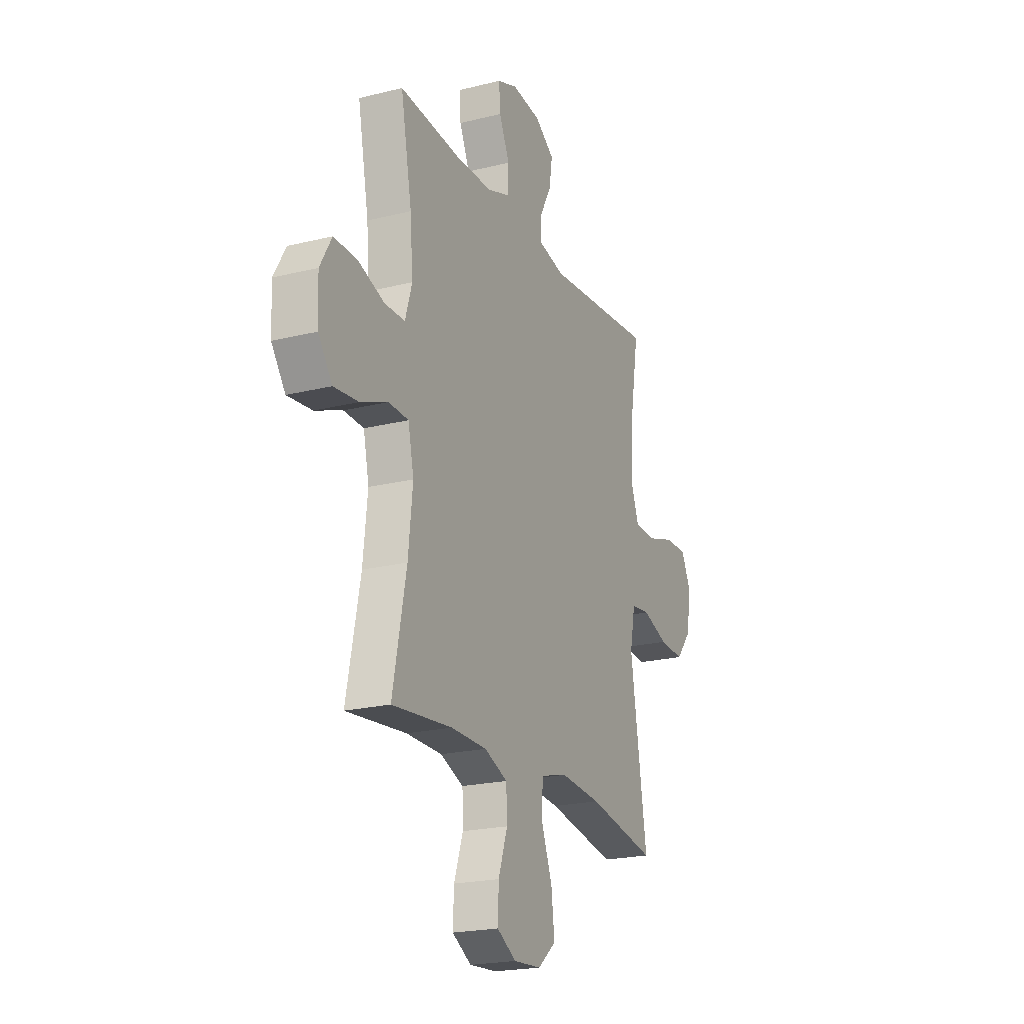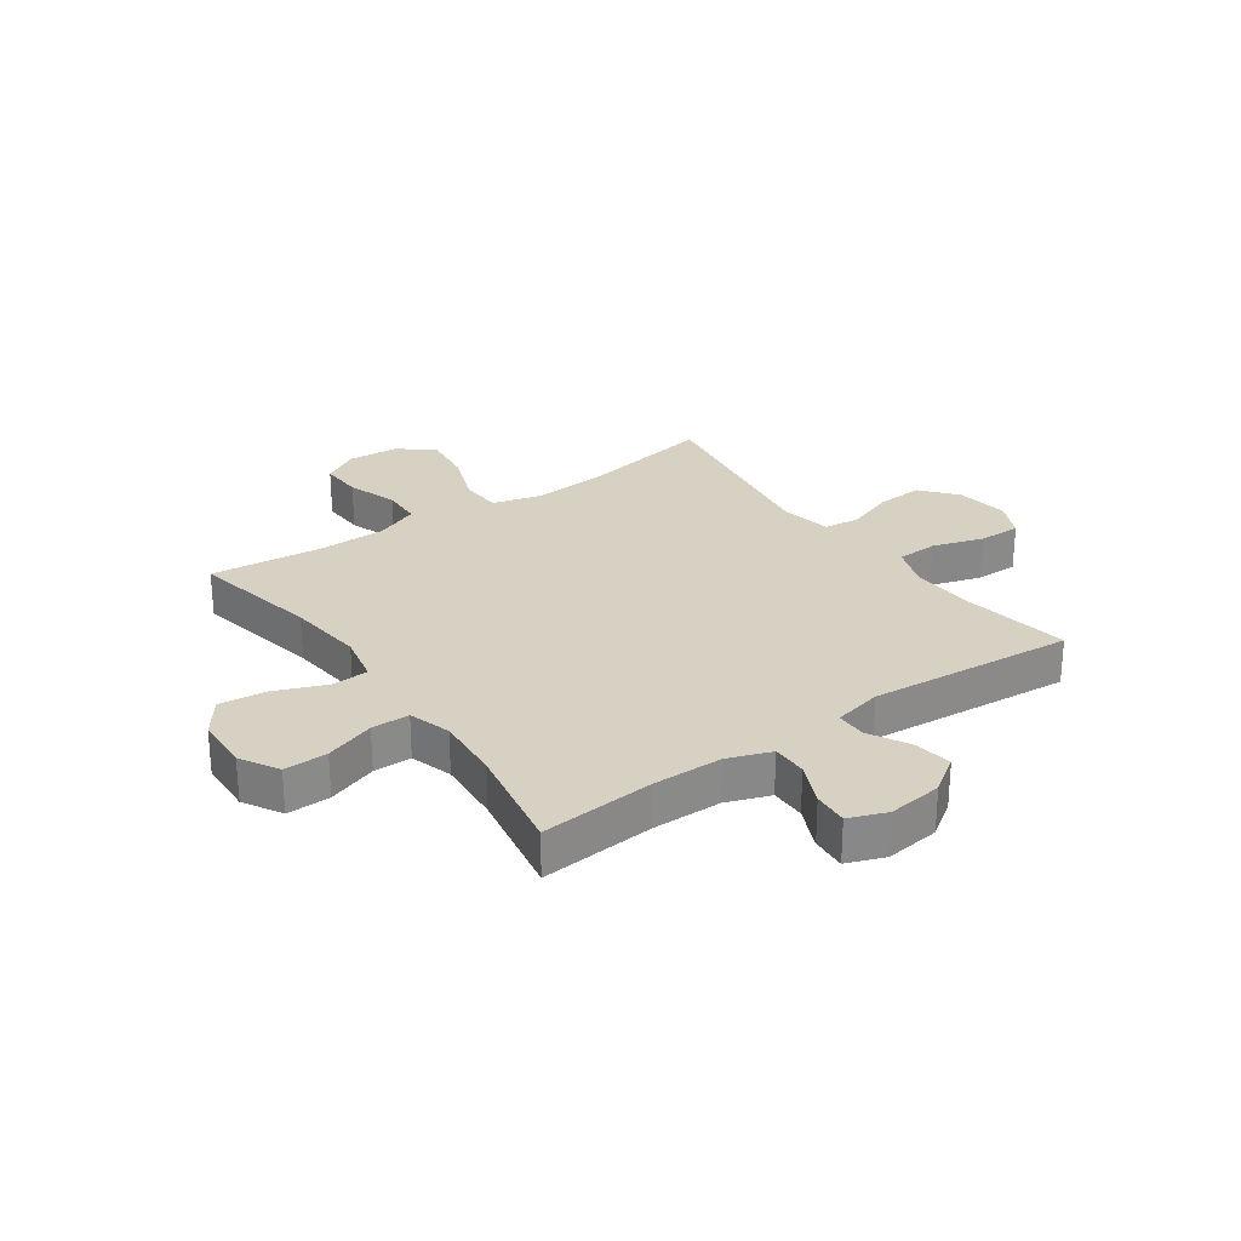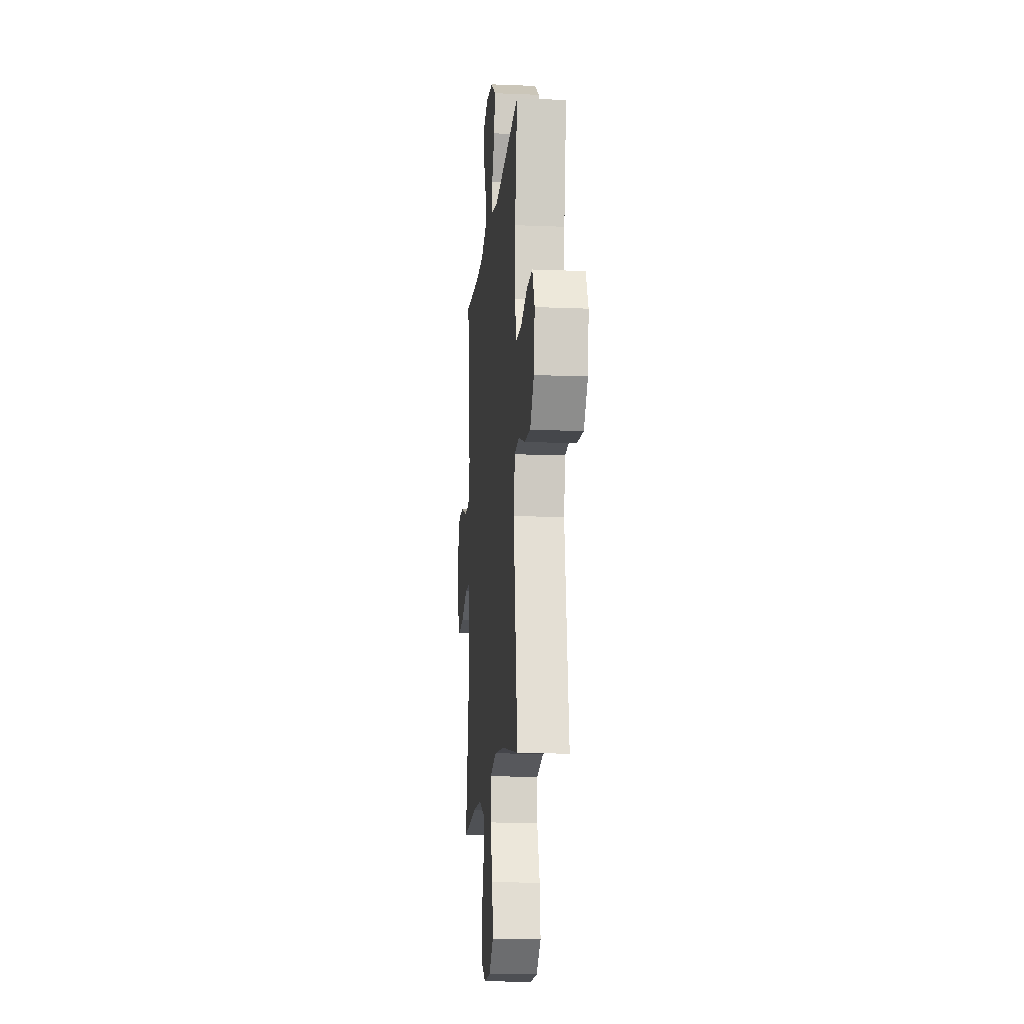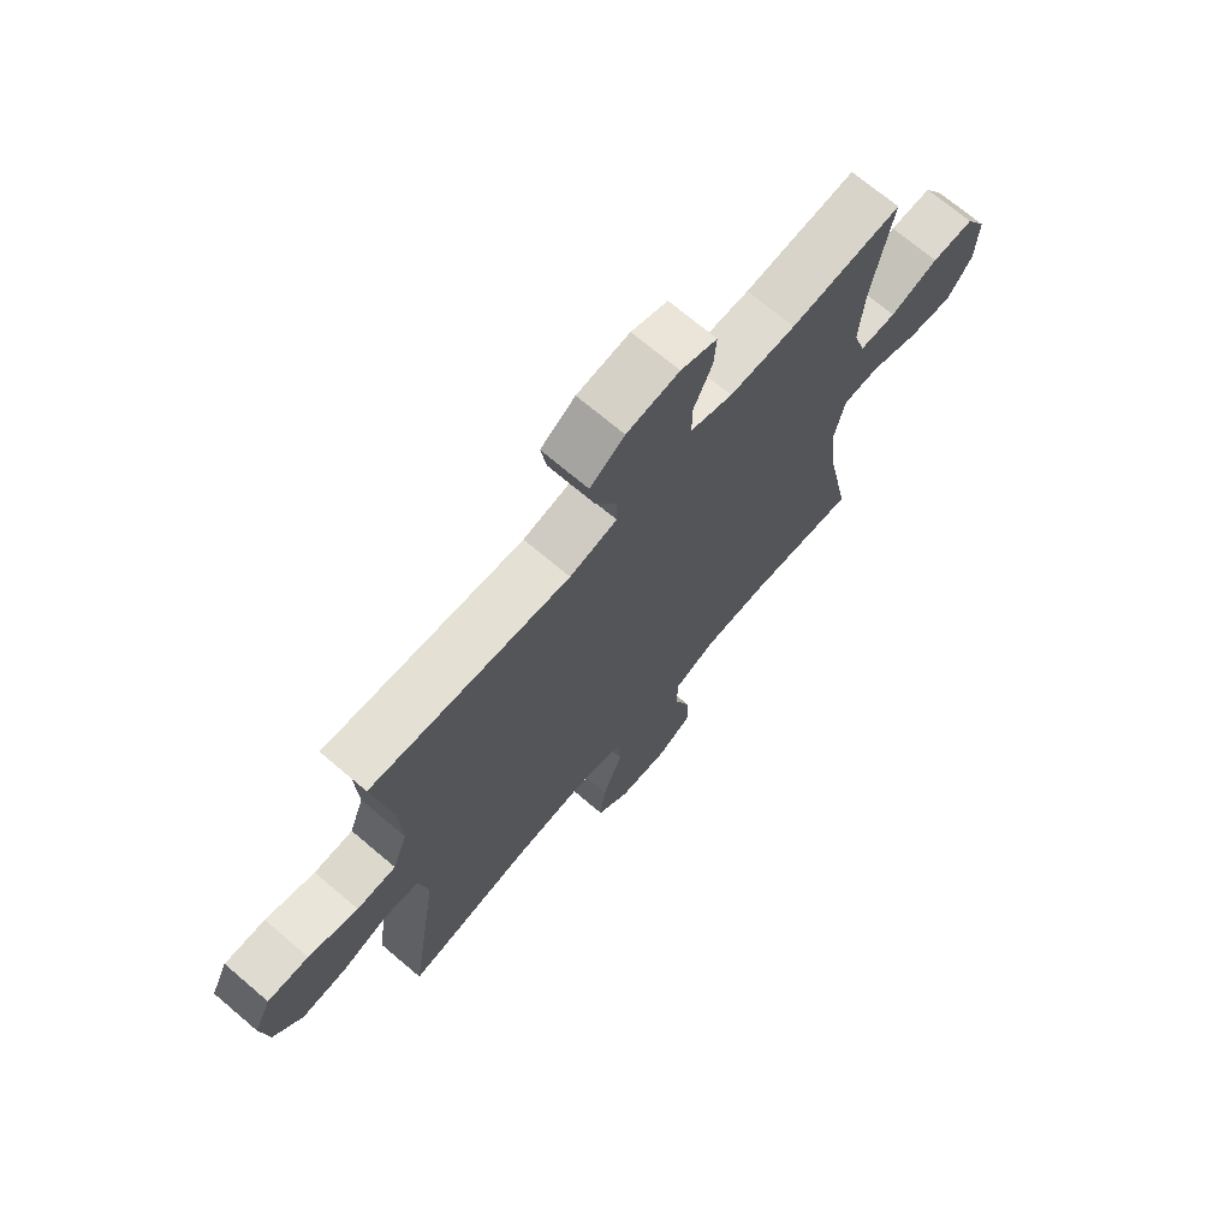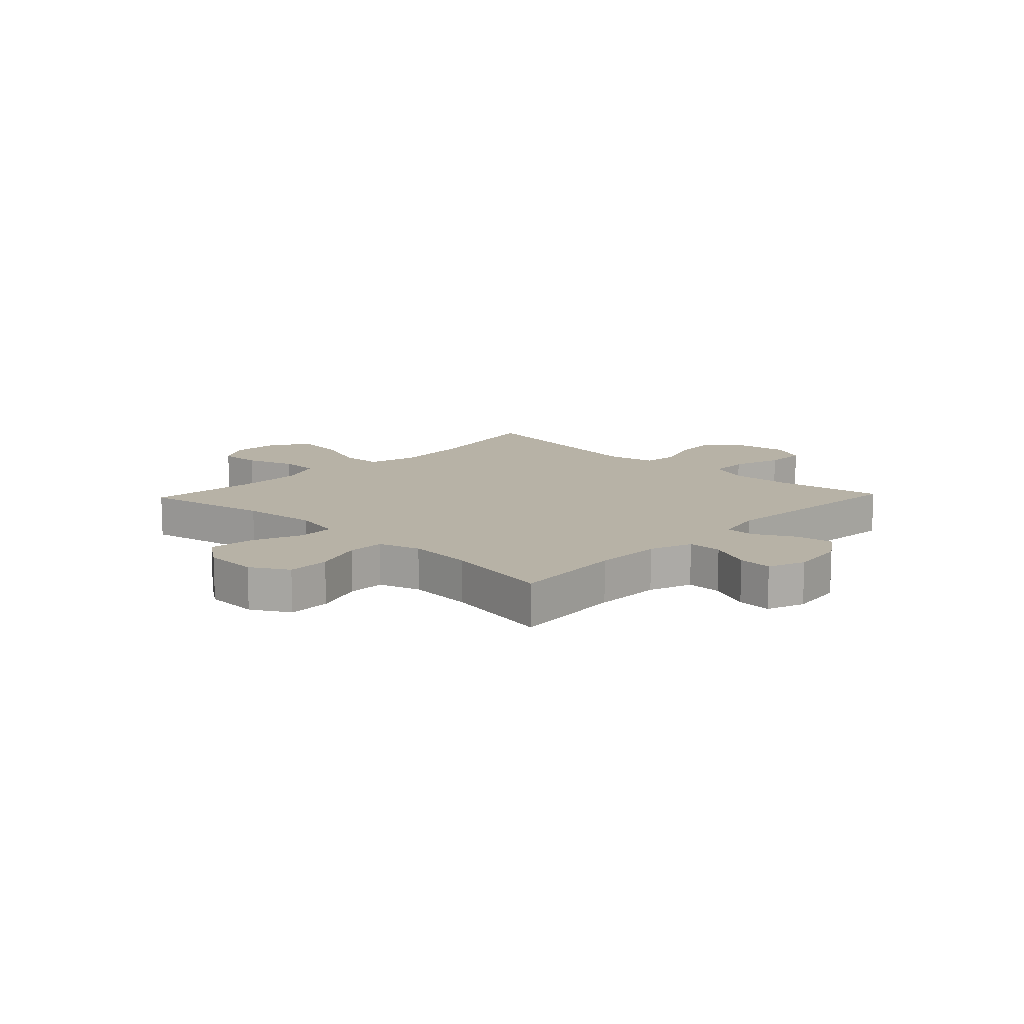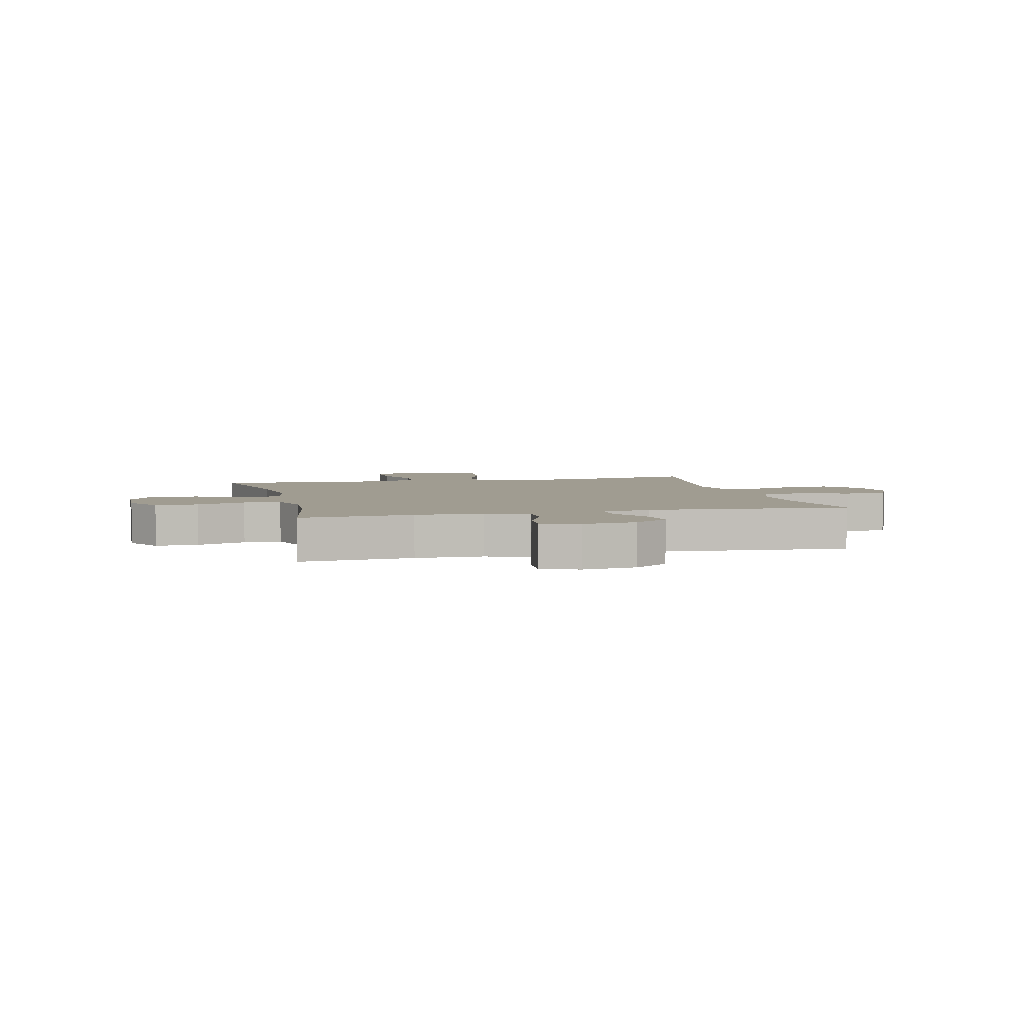
<metadata>
{"format":"obj","ext":"obj","renderer":"f3d","projection":"perspective","resolution":1024,"background":"white","views":[{"elev":-21.2,"azim":-66.0,"up":"+Z"},{"elev":27.1,"azim":-35.2,"up":"+Y"},{"elev":-14.0,"azim":84.8,"up":"+Z"},{"elev":70.7,"azim":130.3,"up":"+Z"},{"elev":12.3,"azim":-46.4,"up":"+Y"},{"elev":4.3,"azim":-13.9,"up":"+Y"}]}
</metadata>
<code>
o path500_path500.001
v -0.4616 0.0375 0.3017
v -0.4523 0.0375 0.1838
v -0.4751 0.0375 0.1084
v -0.5429 0.0375 0.1076
v -0.6321 0.0375 0.1387
v -0.7099 0.0375 0.1403
v -0.7491 0.0375 0.07155
v -0.745 0.0375 -0.02609
v -0.6984 0.0375 -0.09069
v -0.6155 0.0375 -0.08182
v -0.5241 0.0375 -0.04514
v -0.4571 0.0375 -0.04785
v -0.4382 0.0375 -0.1362
v -0.4529 0.0375 -0.2729
v -0.4987 0.0375 -0.502
v -0.297 0.0375 -0.4821
v -0.1766 0.0375 -0.4837
v -0.09865 0.0375 -0.5151
v -0.09587 0.0375 -0.5864
v -0.1263 0.0375 -0.6753
v -0.1294 0.0375 -0.7513
v -0.06475 0.0375 -0.7888
v 0.02776 0.0375 -0.7827
v 0.08807 0.0375 -0.7324
v 0.07722 0.0375 -0.6435
v 0.04049 0.0375 -0.5449
v 0.04423 0.0375 -0.4713
v 0.134 0.0375 -0.4476
v 0.272 0.0375 -0.4593
v 0.503 0.0375 -0.502
v 0.4476 0.0375 -0.1409
v 0.4655 0.0375 -0.05096
v 0.5281 0.0375 -0.04313
v 0.6152 0.0375 -0.07372
v 0.6976 0.0375 -0.07905
v 0.7502 0.0375 -0.01579
v 0.7636 0.0375 0.078
v 0.732 0.0375 0.1439
v 0.6565 0.0375 0.1431
v 0.5653 0.0375 0.1146
v 0.4933 0.0375 0.1173
v 0.4659 0.0375 0.1917
v 0.4712 0.0375 0.3069
v 0.503 0.0375 0.4999
v 0.1365 0.0375 0.4686
v 0.04906 0.0375 0.4881
v 0.04844 0.0375 0.5423
v 0.08759 0.0375 0.615
v 0.09821 0.0375 0.6834
v 0.03395 0.0375 0.7277
v -0.06368 0.0375 0.7397
v -0.1313 0.0375 0.7143
v -0.1265 0.0375 0.6517
v -0.09207 0.0375 0.5749
v -0.09165 0.0375 0.512
v -0.1696 0.0375 0.4841
v -0.2922 0.0375 0.4826
v -0.4987 0.0375 0.4999
v -0.4616 -0.0375 0.3017
v -0.4523 -0.0375 0.1838
v -0.4751 -0.0375 0.1084
v -0.5429 -0.0375 0.1076
v -0.6321 -0.0375 0.1387
v -0.7099 -0.0375 0.1403
v -0.7491 -0.0375 0.07155
v -0.745 -0.0375 -0.02609
v -0.6984 -0.0375 -0.09069
v -0.6155 -0.0375 -0.08182
v -0.5241 -0.0375 -0.04514
v -0.4571 -0.0375 -0.04785
v -0.4382 -0.0375 -0.1362
v -0.4529 -0.0375 -0.2729
v -0.4987 -0.0375 -0.502
v -0.297 -0.0375 -0.4821
v -0.1766 -0.0375 -0.4837
v -0.09865 -0.0375 -0.5151
v -0.09587 -0.0375 -0.5864
v -0.1263 -0.0375 -0.6753
v -0.1294 -0.0375 -0.7513
v -0.06475 -0.0375 -0.7888
v 0.02776 -0.0375 -0.7827
v 0.08807 -0.0375 -0.7324
v 0.07722 -0.0375 -0.6435
v 0.04049 -0.0375 -0.5449
v 0.04423 -0.0375 -0.4713
v 0.134 -0.0375 -0.4476
v 0.272 -0.0375 -0.4593
v 0.503 -0.0375 -0.502
v 0.4476 -0.0375 -0.1409
v 0.4655 -0.0375 -0.05096
v 0.5281 -0.0375 -0.04313
v 0.6152 -0.0375 -0.07372
v 0.6976 -0.0375 -0.07905
v 0.7502 -0.0375 -0.01579
v 0.7636 -0.0375 0.078
v 0.732 -0.0375 0.1439
v 0.6565 -0.0375 0.1431
v 0.5653 -0.0375 0.1146
v 0.4933 -0.0375 0.1173
v 0.4659 -0.0375 0.1917
v 0.4712 -0.0375 0.3069
v 0.503 -0.0375 0.4999
v 0.1365 -0.0375 0.4686
v 0.04906 -0.0375 0.4881
v 0.04844 -0.0375 0.5423
v 0.08759 -0.0375 0.615
v 0.09821 -0.0375 0.6834
v 0.03395 -0.0375 0.7277
v -0.06368 -0.0375 0.7397
v -0.1313 -0.0375 0.7143
v -0.1265 -0.0375 0.6517
v -0.09207 -0.0375 0.5749
v -0.09165 -0.0375 0.512
v -0.1696 -0.0375 0.4841
v -0.2922 -0.0375 0.4826
v -0.4987 -0.0375 0.4999
v -0.7099 0.0375 0.1403
v -0.7099 0.0375 0.1403
v -0.7491 0.0375 0.07155
v -0.745 0.0375 -0.02609
v -0.6984 0.0375 -0.09069
v -0.6984 0.0375 -0.09069
v -0.6321 0.0375 0.1387
v -0.6155 0.0375 -0.08182
v -0.5429 0.0375 0.1076
v -0.5241 0.0375 -0.04514
v -0.4751 0.0375 0.1084
v -0.4751 0.0375 0.1084
v -0.4571 0.0375 -0.04785
v -0.4571 0.0375 -0.04785
v -0.4987 0.0375 0.4999
v -0.4987 0.0375 0.4999
v -0.4616 0.0375 0.3017
v -0.4529 0.0375 -0.2729
v -0.4987 0.0375 -0.502
v -0.4987 0.0375 -0.502
v -0.4523 0.0375 0.1838
v -0.4382 0.0375 -0.1362
v -0.297 0.0375 -0.4821
v -0.2922 0.0375 0.4826
v -0.1766 0.0375 -0.4837
v -0.1696 0.0375 0.4841
v -0.09865 0.0375 -0.5151
v -0.09865 0.0375 -0.5151
v -0.09165 0.0375 0.512
v -0.09165 0.0375 0.512
v -0.06368 0.0375 0.7397
v -0.1313 0.0375 0.7143
v -0.1313 0.0375 0.7143
v -0.1265 0.0375 0.6517
v -0.1263 0.0375 -0.6753
v -0.1294 0.0375 -0.7513
v -0.1294 0.0375 -0.7513
v -0.06475 0.0375 -0.7888
v -0.09207 0.0375 0.5749
v -0.09587 0.0375 -0.5864
v 0.02776 0.0375 -0.7827
v 0.03395 0.0375 0.7277
v 0.08807 0.0375 -0.7324
v 0.09821 0.0375 0.6834
v 0.09821 0.0375 0.6834
v 0.04049 0.0375 -0.5449
v 0.04423 0.0375 -0.4713
v 0.04423 0.0375 -0.4713
v 0.07722 0.0375 -0.6435
v 0.04906 0.0375 0.4881
v 0.04906 0.0375 0.4881
v 0.04844 0.0375 0.5423
v 0.134 0.0375 -0.4476
v 0.08759 0.0375 0.615
v 0.1365 0.0375 0.4686
v 0.272 0.0375 -0.4593
v 0.503 0.0375 0.4999
v 0.503 0.0375 0.4999
v 0.4659 0.0375 0.1917
v 0.4712 0.0375 0.3069
v 0.4476 0.0375 -0.1409
v 0.4655 0.0375 -0.05096
v 0.4655 0.0375 -0.05096
v 0.5281 0.0375 -0.04313
v 0.4933 0.0375 0.1173
v 0.4933 0.0375 0.1173
v 0.503 0.0375 -0.502
v 0.503 0.0375 -0.502
v 0.5653 0.0375 0.1146
v 0.6152 0.0375 -0.07372
v 0.6565 0.0375 0.1431
v 0.6976 0.0375 -0.07905
v 0.732 0.0375 0.1439
v 0.732 0.0375 0.1439
v 0.7502 0.0375 -0.01579
v 0.7636 0.0375 0.078
v -0.7099 -0.0375 0.1403
v -0.7099 -0.0375 0.1403
v -0.7491 -0.0375 0.07155
v -0.745 -0.0375 -0.02609
v -0.6984 -0.0375 -0.09069
v -0.6984 -0.0375 -0.09069
v -0.6321 -0.0375 0.1387
v -0.6155 -0.0375 -0.08182
v -0.5429 -0.0375 0.1076
v -0.5241 -0.0375 -0.04514
v -0.4751 -0.0375 0.1084
v -0.4751 -0.0375 0.1084
v -0.4571 -0.0375 -0.04785
v -0.4571 -0.0375 -0.04785
v -0.4987 -0.0375 0.4999
v -0.4987 -0.0375 0.4999
v -0.4616 -0.0375 0.3017
v -0.4529 -0.0375 -0.2729
v -0.4987 -0.0375 -0.502
v -0.4987 -0.0375 -0.502
v -0.4523 -0.0375 0.1838
v -0.4382 -0.0375 -0.1362
v -0.297 -0.0375 -0.4821
v -0.2922 -0.0375 0.4826
v -0.1766 -0.0375 -0.4837
v -0.1696 -0.0375 0.4841
v -0.09865 -0.0375 -0.5151
v -0.09865 -0.0375 -0.5151
v -0.09165 -0.0375 0.512
v -0.09165 -0.0375 0.512
v -0.06368 -0.0375 0.7397
v -0.1313 -0.0375 0.7143
v -0.1313 -0.0375 0.7143
v -0.1265 -0.0375 0.6517
v -0.1263 -0.0375 -0.6753
v -0.1294 -0.0375 -0.7513
v -0.1294 -0.0375 -0.7513
v -0.06475 -0.0375 -0.7888
v -0.09207 -0.0375 0.5749
v -0.09587 -0.0375 -0.5864
v 0.02776 -0.0375 -0.7827
v 0.03395 -0.0375 0.7277
v 0.08807 -0.0375 -0.7324
v 0.09821 -0.0375 0.6834
v 0.09821 -0.0375 0.6834
v 0.04049 -0.0375 -0.5449
v 0.04423 -0.0375 -0.4713
v 0.04423 -0.0375 -0.4713
v 0.07722 -0.0375 -0.6435
v 0.04906 -0.0375 0.4881
v 0.04906 -0.0375 0.4881
v 0.04844 -0.0375 0.5423
v 0.134 -0.0375 -0.4476
v 0.08759 -0.0375 0.615
v 0.1365 -0.0375 0.4686
v 0.272 -0.0375 -0.4593
v 0.503 -0.0375 0.4999
v 0.503 -0.0375 0.4999
v 0.4659 -0.0375 0.1917
v 0.4712 -0.0375 0.3069
v 0.4476 -0.0375 -0.1409
v 0.4655 -0.0375 -0.05096
v 0.4655 -0.0375 -0.05096
v 0.5281 -0.0375 -0.04313
v 0.4933 -0.0375 0.1173
v 0.4933 -0.0375 0.1173
v 0.503 -0.0375 -0.502
v 0.503 -0.0375 -0.502
v 0.5653 -0.0375 0.1146
v 0.6152 -0.0375 -0.07372
v 0.6565 -0.0375 0.1431
v 0.6976 -0.0375 -0.07905
v 0.732 -0.0375 0.1439
v 0.732 -0.0375 0.1439
v 0.7502 -0.0375 -0.01579
v 0.7636 -0.0375 0.078
f 231 244 246
f 234 231 246
f 231 223 226
f 210 217 214
f 262 267 263
f 223 231 234
f 215 217 210
f 199 196 200
f 232 238 219
f 262 261 256
f 197 200 196
f 193 195 199
f 221 242 244
f 247 254 251
f 209 216 207
f 242 205 247
f 234 246 236
f 217 239 214
f 257 256 261
f 263 268 265
f 247 252 249
f 253 245 248
f 241 233 235
f 203 205 213
f 216 213 218
f 217 219 239
f 221 244 231
f 232 227 241
f 247 251 252
f 218 242 221
f 199 200 201
f 254 256 257
f 239 219 238
f 263 267 268
f 241 227 233
f 253 248 259
f 202 201 200
f 215 210 211
f 254 245 253
f 239 245 214
f 213 205 242
f 205 254 247
f 251 254 257
f 267 262 264
f 203 202 205
f 261 262 263
f 214 254 205
f 214 245 254
f 230 227 228
f 195 196 199
f 238 232 241
f 226 223 224
f 227 230 233
f 201 202 203
f 209 213 216
f 213 242 218
f 118 7 65 194
f 7 8 66 65
f 8 122 198 66
f 5 6 64 63
f 9 10 68 67
f 4 5 63 62
f 10 11 69 68
f 128 4 62 204
f 11 130 206 69
f 132 1 59 208
f 14 136 212 72
f 2 3 61 60
f 1 2 60 59
f 12 13 71 70
f 13 14 72 71
f 15 16 74 73
f 57 58 116 115
f 16 17 75 74
f 56 57 115 114
f 17 144 220 75
f 146 56 114 222
f 51 149 225 109
f 52 53 111 110
f 20 153 229 78
f 21 22 80 79
f 53 54 112 111
f 19 20 78 77
f 18 19 77 76
f 54 55 113 112
f 22 23 81 80
f 50 51 109 108
f 23 24 82 81
f 161 50 108 237
f 26 164 240 84
f 25 26 84 83
f 24 25 83 82
f 167 47 105 243
f 27 28 86 85
f 48 49 107 106
f 47 48 106 105
f 45 46 104 103
f 28 29 87 86
f 174 45 103 250
f 42 43 101 100
f 31 179 255 89
f 32 33 91 90
f 182 42 100 258
f 184 31 89 260
f 29 30 88 87
f 43 44 102 101
f 40 41 99 98
f 33 34 92 91
f 39 40 98 97
f 34 35 93 92
f 190 39 97 266
f 35 36 94 93
f 37 38 96 95
f 36 37 95 94
f 155 170 168
f 158 170 155
f 155 150 147
f 134 138 141
f 186 187 191
f 147 158 155
f 139 134 141
f 123 124 120
f 156 143 162
f 186 180 185
f 121 120 124
f 117 123 119
f 145 168 166
f 171 175 178
f 133 131 140
f 166 171 129
f 158 160 170
f 141 138 163
f 181 185 180
f 187 189 192
f 171 173 176
f 177 172 169
f 165 159 157
f 127 137 129
f 140 142 137
f 141 163 143
f 145 155 168
f 156 165 151
f 171 176 175
f 142 145 166
f 123 125 124
f 178 181 180
f 163 162 143
f 187 192 191
f 165 157 151
f 177 183 172
f 126 124 125
f 139 135 134
f 178 177 169
f 163 138 169
f 137 166 129
f 129 171 178
f 175 181 178
f 191 188 186
f 127 129 126
f 185 187 186
f 138 129 178
f 138 178 169
f 154 152 151
f 119 123 120
f 162 165 156
f 150 148 147
f 151 157 154
f 125 127 126
f 133 140 137
f 137 142 166

</code>
